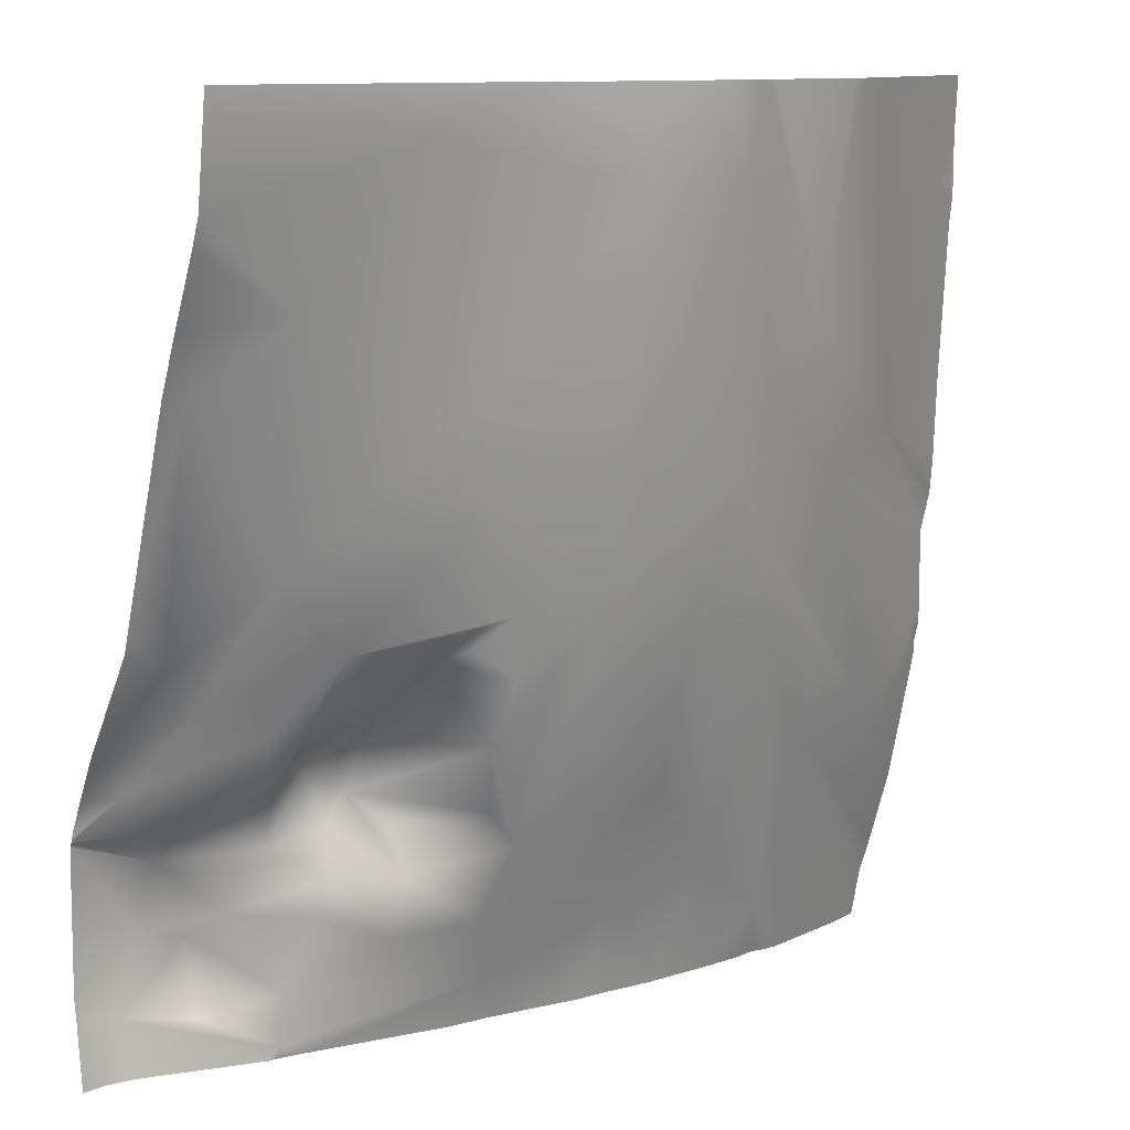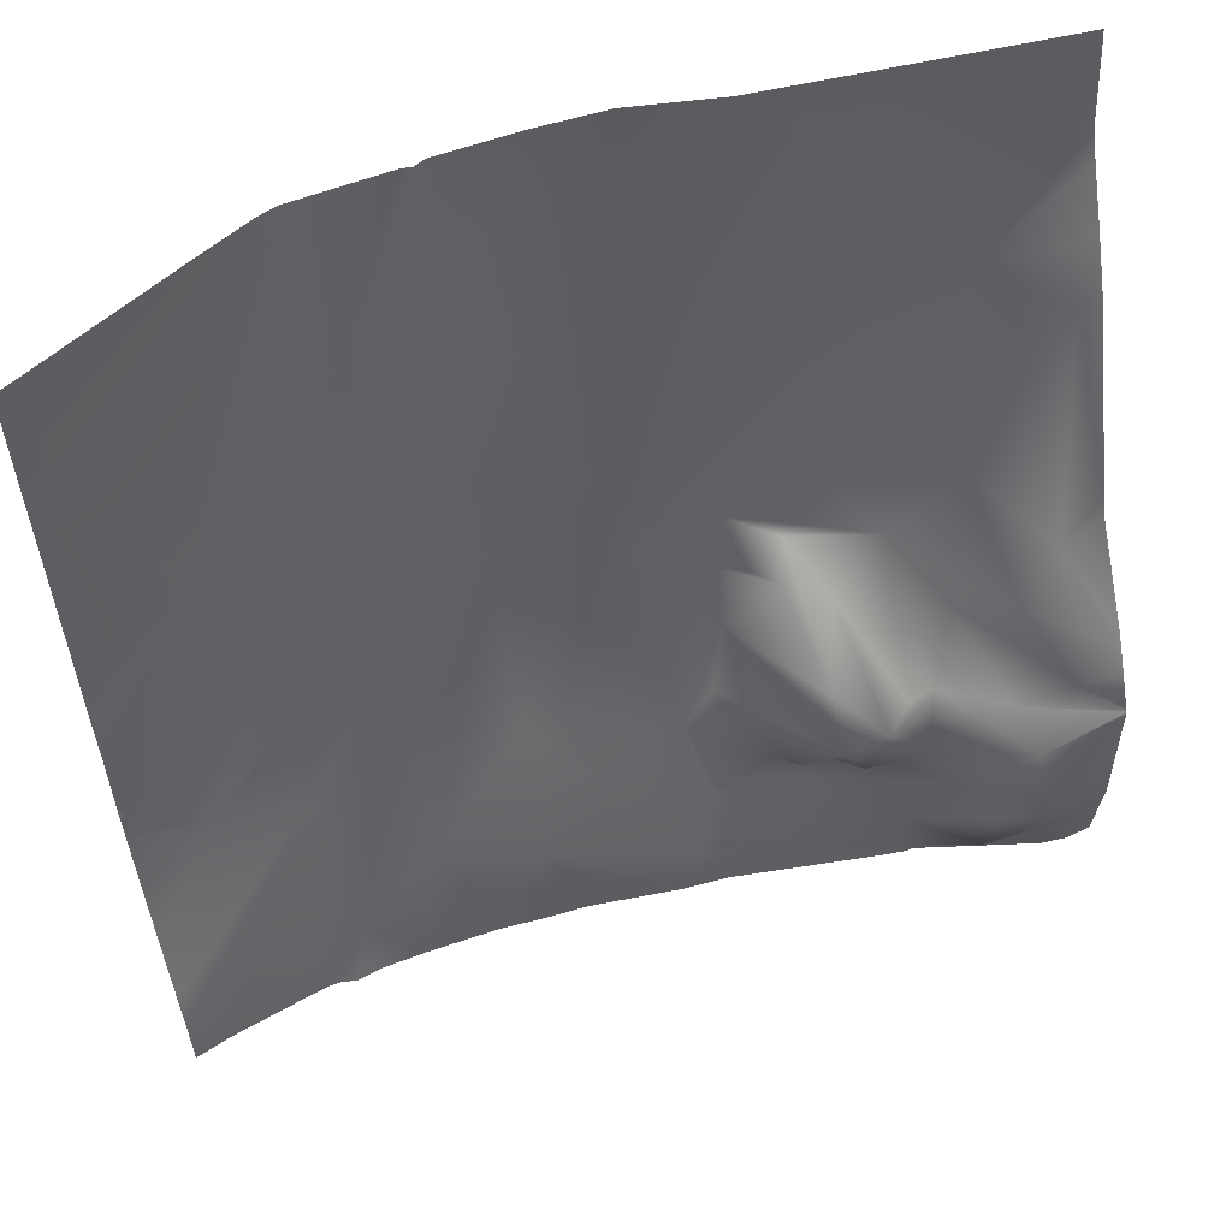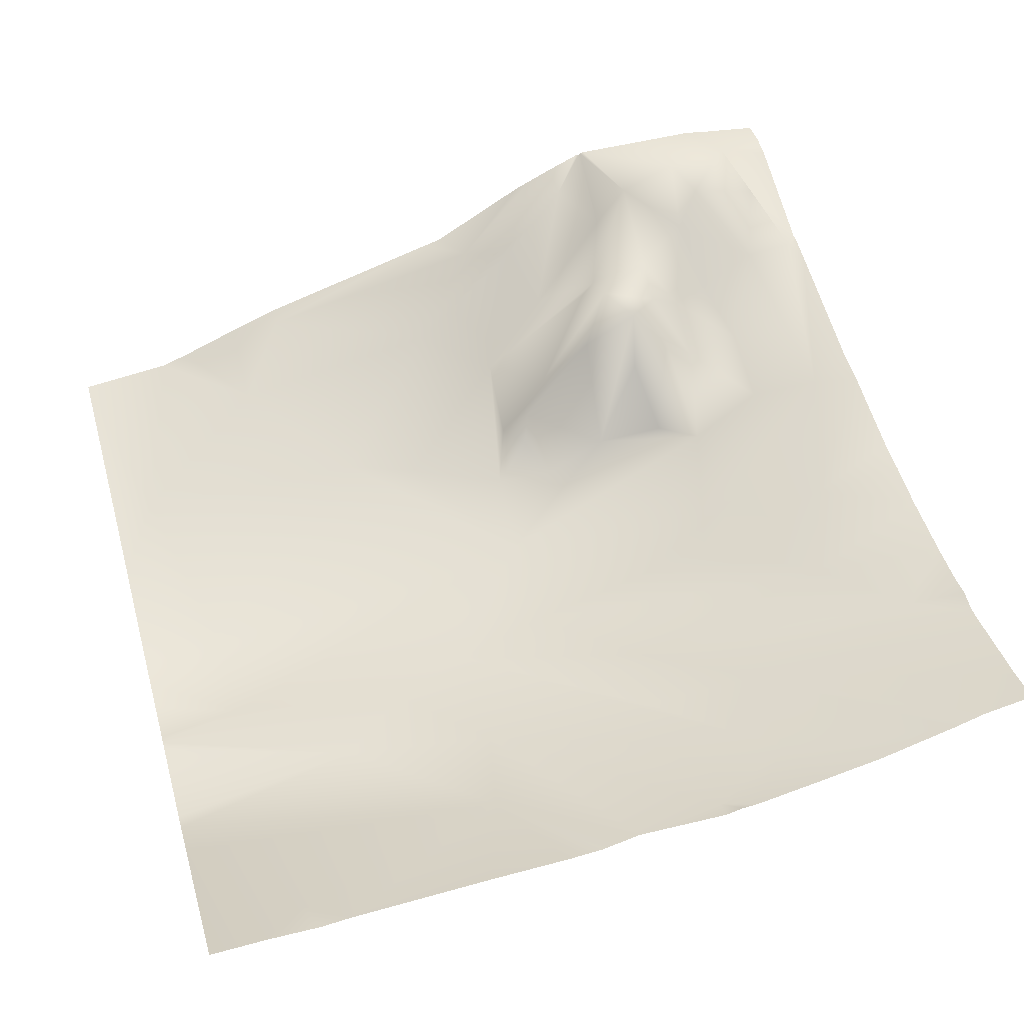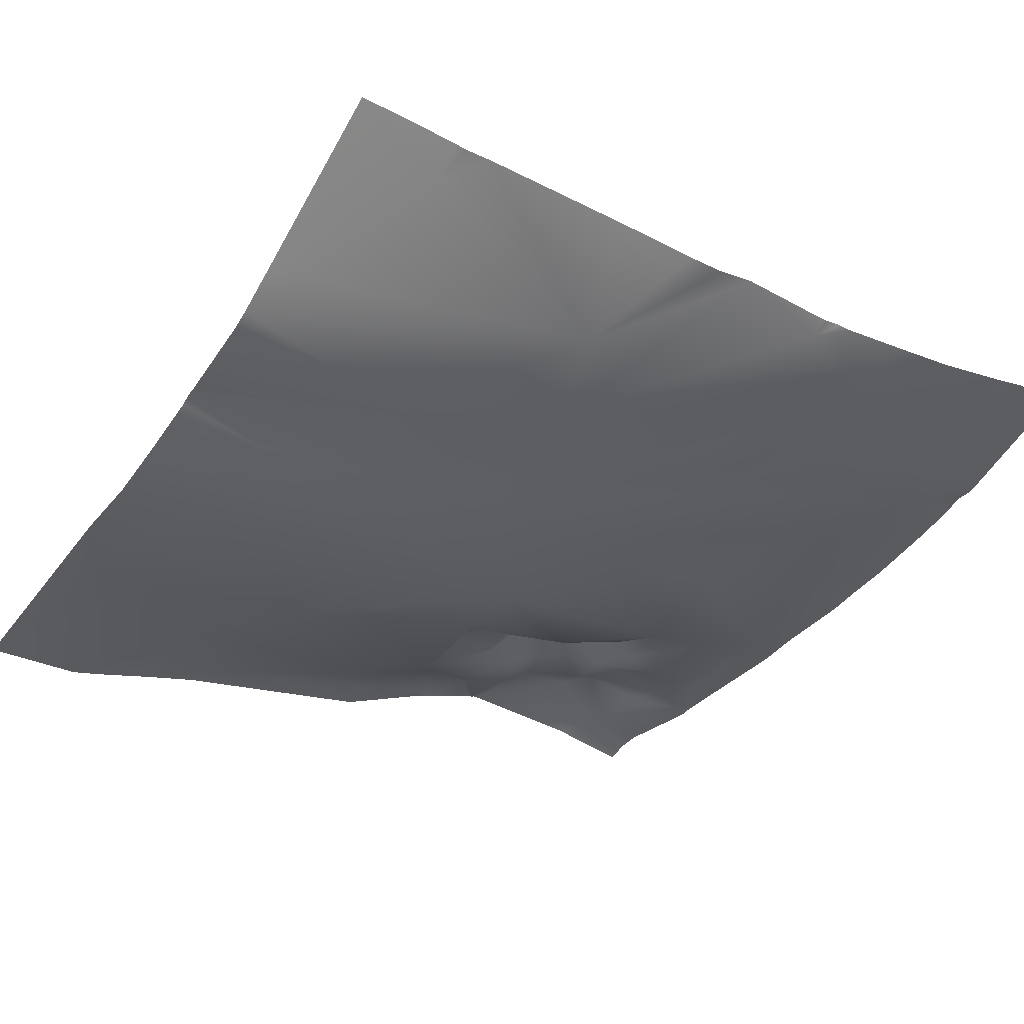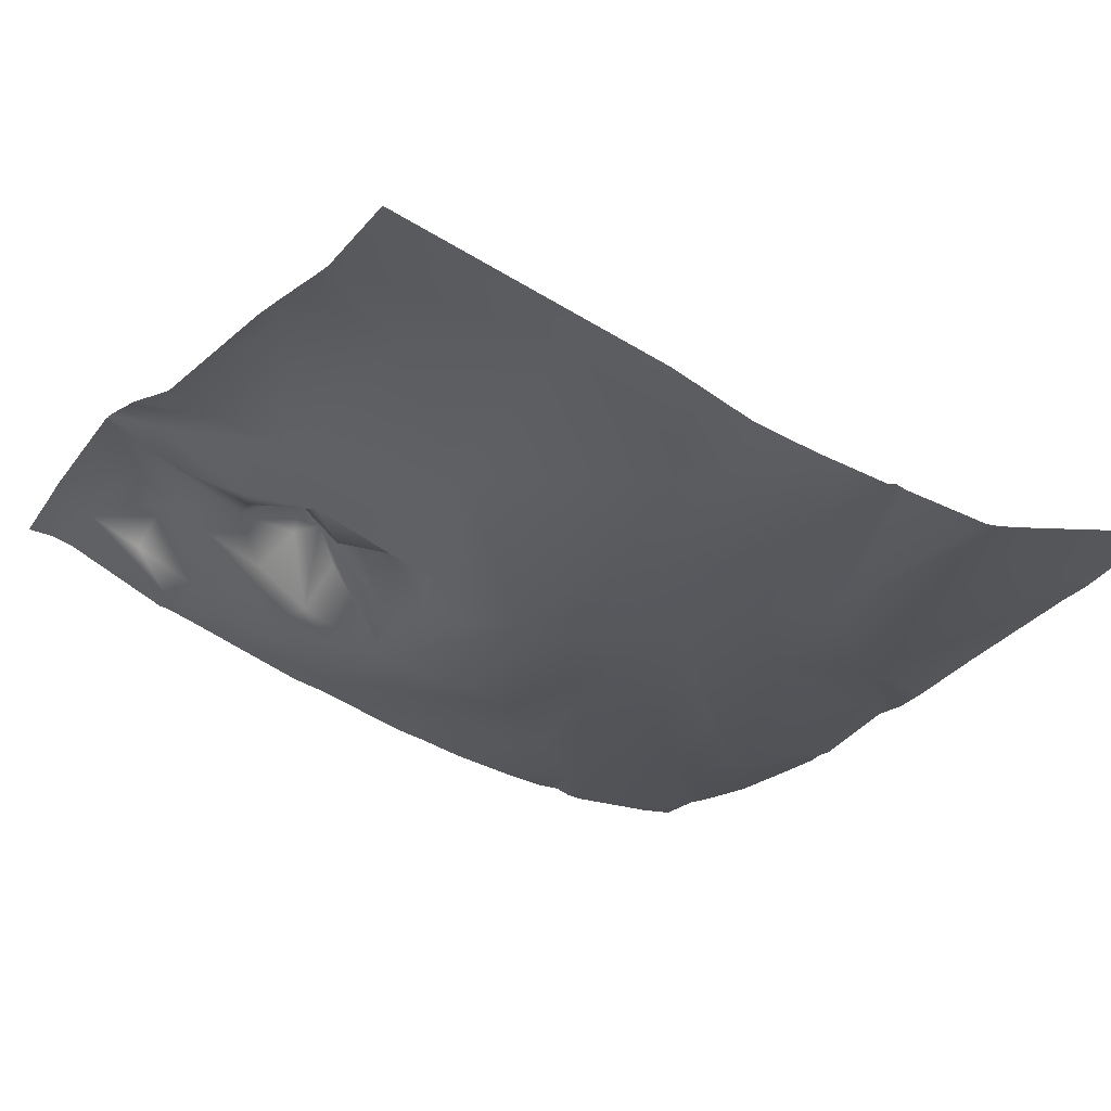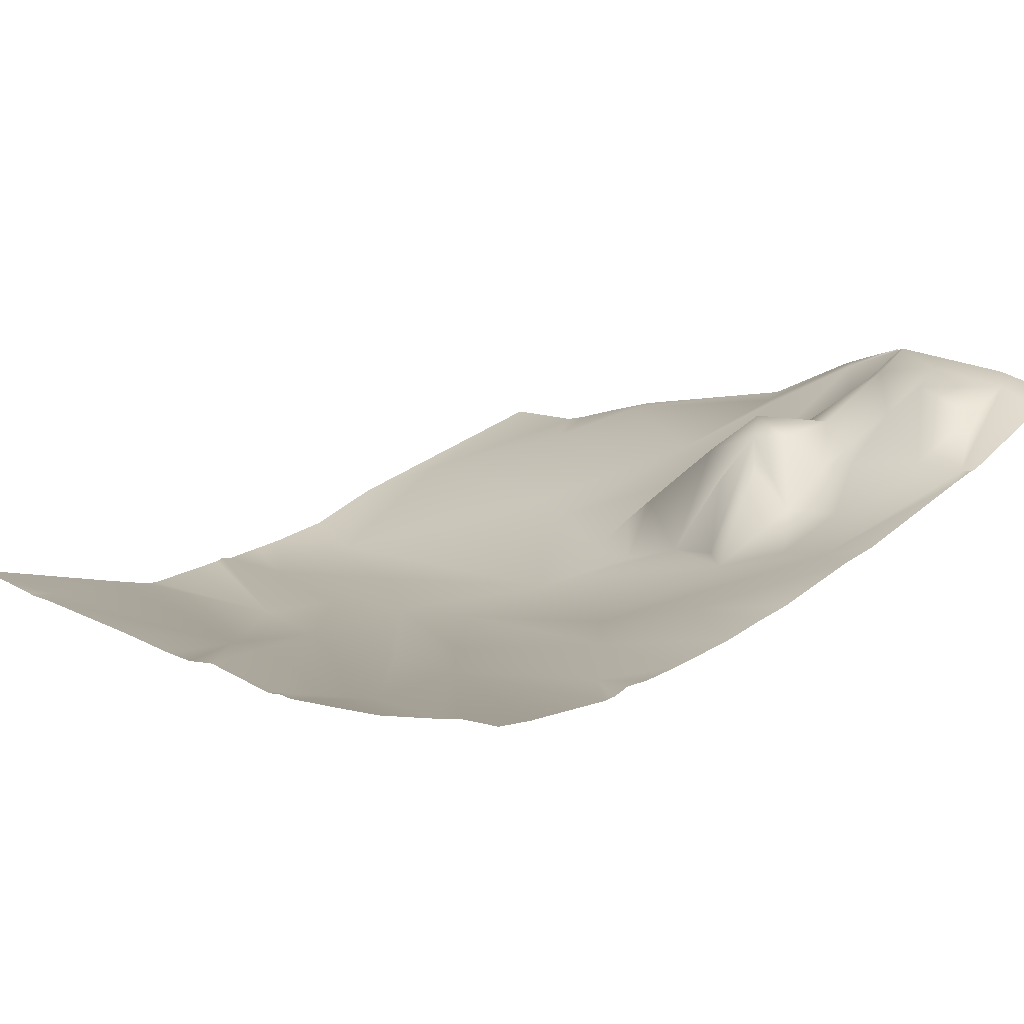
<metadata>
{"format":"obj","ext":"obj","renderer":"f3d","projection":"perspective","resolution":1024,"background":"white","views":[{"elev":11.0,"azim":-41.3,"up":"+Z"},{"elev":57.4,"azim":157.2,"up":"+Z"},{"elev":46.2,"azim":74.3,"up":"+Y"},{"elev":-46.7,"azim":58.0,"up":"+Y"},{"elev":-36.6,"azim":-31.6,"up":"+Y"},{"elev":21.2,"azim":136.1,"up":"+Y"}]}
</metadata>
<code>
o lod_1_253_Cube.253
v 1064 -39.6 1506
v 1039 -38.83 1506
v 998.2 -28.07 1515
v 977.4 -15.02 1484
v 958.1 -8.15 1472
v 962.5 28.5 1346
v 969 31.13 1363
v 978.7 25.63 1343
v 992.9 15.91 1348
v 991.8 16.37 1337
v 1104 -3.84 1347
v 1086 -6.689 1362
v 1065 -2.154 1355
v 1088 -22 1407
v 1064 -14.86 1384
v 1066 -27.09 1427
v 1033 4.689 1344
v 978.3 28.91 1359
v 983.3 21.79 1365
v 998.8 13.16 1363
v 1000 10.43 1371
v 1011 4.736 1358
v 1013 2.942 1371
v 1029 0.08153 1359
v 1033 -7.401 1375
v 1041 -26.17 1427
v 1022 -12.8 1398
v 1024 -18.84 1412
v 1019 -11.41 1418
v 1022 -20.84 1426
v 1011 -13.7 1421
v 1013 -7.037 1416
v 1003 -4.964 1408
v 1010 10.31 1399
v 1009 16.58 1386
v 1026 -8.286 1383
v 1018 7.549 1388
v 1016 12.01 1379
v 1005 17.44 1379
v 990.8 18.54 1377
v 1001 19.01 1391
v 988.1 11.89 1390
v 970.8 27.12 1377
v 972.4 19.2 1385
v 962.4 23.35 1392
v 953.9 21.17 1399
v 962.1 7.841 1419
v 977.4 -5.989 1435
v 992 -7.521 1420
v 1013 -19.83 1447
v 1005 -21.45 1462
v 1077 -31.87 1466
v 1087 -36.63 1481
v 1119 -25.98 1453
v 1136 -23.13 1502
v 1097 -28.83 1449
v 1140 -15.52 1406
v 1070 -30.87 1449
v 1104 -21.05 1411
v 1108 -14.1 1386
v 971 12.21 1409
v 981.3 3.207 1404
v 995.7 15.4 1395
v 1129 -14.05 1387
v 1144 -20.81 1512
v 1144 -21.44 1525
v 1105 -35.83 1525
v 1144 -20.78 1503
v 1144 -20.81 1500
v 1144 -20.01 1494
v 1144 -17.94 1461
v 1144 -17.19 1443
v 1144 -14.21 1427
v 1144 -14.27 1406
v 1144 -14.17 1406
v 1144 -16.46 1435
v 1144 -13.2 1402
v 1144 -12.98 1399
v 1144 -9.677 1384
v 1144 -6.383 1369
v 1144 -0.9247 1352
v 1144 1.61 1345
v 1144 3.905 1334
v 1135 2.212 1334
v 1115 -0.6369 1334
v 1095 -39.22 1525
v 1092 -40.15 1525
v 1071 -39.88 1525
v 1069 -39.39 1525
v 1066 -40.25 1525
v 1057 -39.93 1525
v 1049 -39.69 1525
v 1034 -38.4 1525
v 1111 -0.6347 1334
v 1077 0.7406 1334
v 1093 -0.1495 1334
v 1108 0.3137 1334
v 1102 -0.2705 1334
v 1066 2.132 1334
v 1058 2.932 1334
v 1037 7.054 1334
v 1028 8.127 1334
v 1016 -33.3 1525
v 954.6 -23.45 1525
v 997.3 15.59 1334
v 991.2 16.87 1334
v 953.1 -23.26 1525
v 953.1 -20.47 1504
v 953.1 -18.15 1497
v 953.1 -12.42 1483
v 953.1 27.56 1385
v 953.1 27.58 1384
v 953.1 27.95 1384
v 953.1 28.17 1383
v 953.1 28.72 1353
v 989.7 16.83 1334
v 964.5 26.12 1334
v 953.1 5.496 1428
v 953.1 -7.599 1471
v 953.1 6.788 1424
v 953.1 19.65 1402
v 953.1 20.88 1399
v 953.1 24.26 1392
v 953.1 28.14 1349
v 959 27.08 1334
v 953.1 26.72 1334
f 125 124 6
f 6 117 125
f 10 106 116
f 6 116 117
f 10 105 106
f 13 99 100
f 17 101 102
f 6 115 7
f 6 8 10
f 8 9 10
f 11 97 98
f 13 95 99
f 14 11 12
f 16 14 12
f 15 16 12
f 15 12 13
f 17 105 10
f 9 17 10
f 22 17 9
f 8 18 9
f 18 8 6
f 7 18 6
f 18 19 9
f 7 19 18
f 19 20 9
f 20 22 9
f 19 21 20
f 21 22 20
f 22 24 17
f 23 24 22
f 24 25 17
f 17 15 13
f 25 15 17
f 25 24 23
f 26 15 25
f 26 16 15
f 27 26 25
f 28 26 27
f 27 25 36
f 30 26 28
f 29 30 28
f 30 29 31
f 31 29 32
f 29 28 32
f 32 28 27
f 34 31 32
f 31 34 33
f 32 27 34
f 27 35 34
f 37 27 36
f 35 27 37
f 38 36 25
f 38 25 23
f 36 38 35
f 37 36 35
f 35 38 23
f 21 23 22
f 39 35 23
f 39 23 21
f 40 39 21
f 41 35 39
f 40 41 39
f 42 41 40
f 40 21 19
f 42 40 43
f 43 40 19
f 44 42 43
f 62 42 44
f 43 19 7
f 43 114 113
f 45 123 46
f 5 118 119
f 47 5 48
f 4 108 3
f 5 4 48
f 48 50 49
f 48 51 50
f 4 51 48
f 3 51 4
f 3 2 51
f 2 26 51
f 92 1 2
f 1 89 52
f 89 53 52
f 1 52 58
f 52 53 56
f 53 86 54
f 55 68 69
f 55 69 70
f 70 54 55
f 53 54 56
f 52 56 58
f 58 56 64
f 59 58 64
f 58 59 60
f 14 58 60
f 16 58 14
f 26 58 16
f 1 58 26
f 2 1 26
f 50 26 30
f 51 26 50
f 49 50 30
f 49 30 31
f 49 31 33
f 49 62 61
f 48 49 61
f 47 48 61
f 46 47 61
f 46 61 45
f 45 62 44
f 61 62 45
f 62 49 42
f 42 49 63
f 63 41 42
f 49 33 63
f 63 33 41
f 41 33 34
f 41 34 35
f 14 60 11
f 11 85 94
f 59 64 60
f 60 81 82
f 82 84 60
f 60 84 85
f 64 80 81
f 56 57 64
f 57 73 74
f 54 73 56
f 54 72 76
f 64 78 79
f 57 77 78
f 57 75 77
f 88 87 53
f 79 80 64
f 74 75 57
f 119 110 5
f 71 72 54
f 96 12 11
f 91 90 1
f 103 2 3
f 110 4 5
f 115 114 7
f 98 96 11
f 123 122 46
f 122 121 46
f 94 97 11
f 65 68 55
f 93 92 2
f 112 45 44
f 113 44 43
f 108 104 3
f 121 47 46
f 100 101 13
f 67 54 86
f 104 103 3
f 120 118 47
f 66 55 67
f 125 126 124
f 6 10 116
f 17 13 101
f 6 124 115
f 13 12 95
f 17 102 105
f 43 7 114
f 45 111 123
f 5 47 118
f 4 109 108
f 92 91 1
f 1 90 89
f 89 88 53
f 53 87 86
f 70 71 54
f 11 60 85
f 60 64 81
f 82 83 84
f 57 56 73
f 54 76 73
f 64 57 78
f 96 95 12
f 103 93 2
f 110 109 4
f 112 111 45
f 113 112 44
f 108 107 104
f 121 120 47
f 67 55 54
f 66 65 55

</code>
